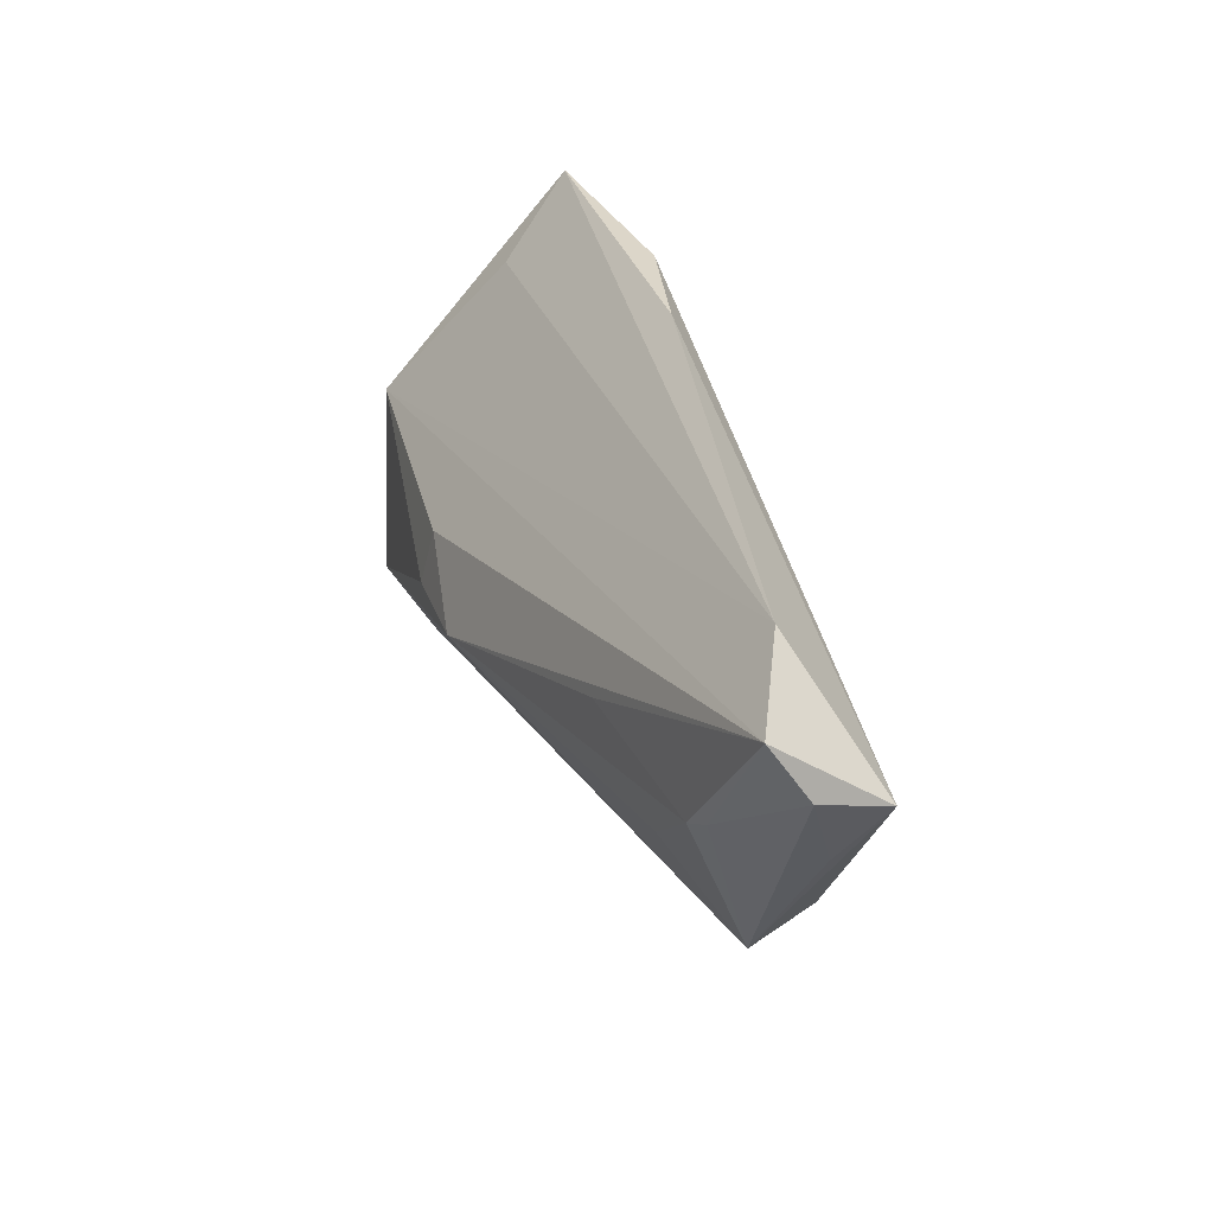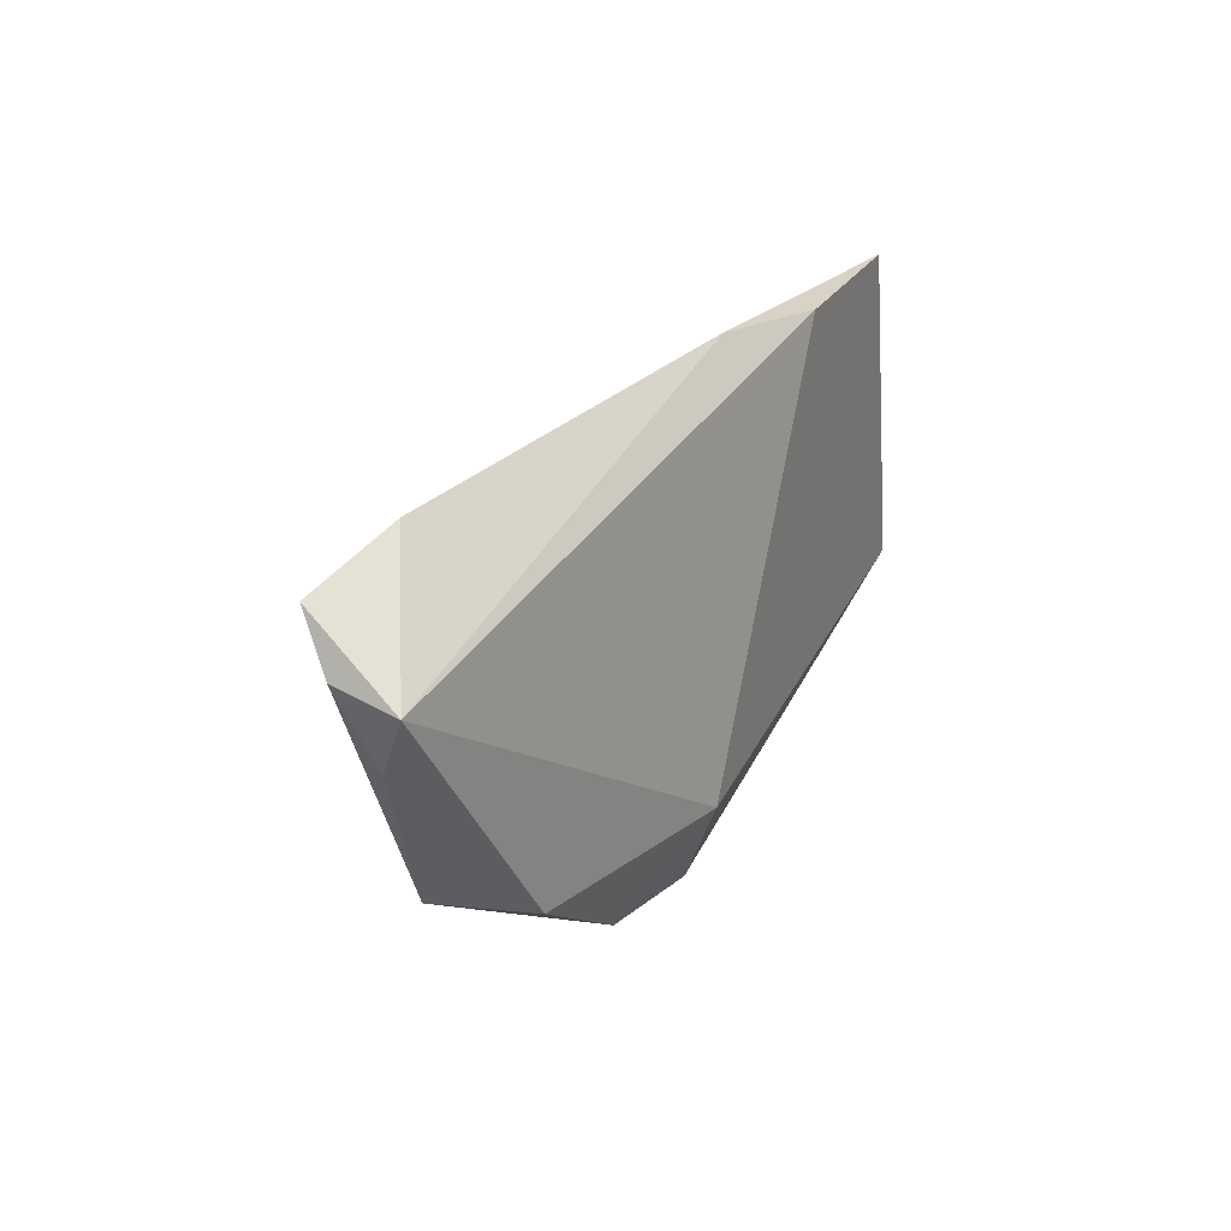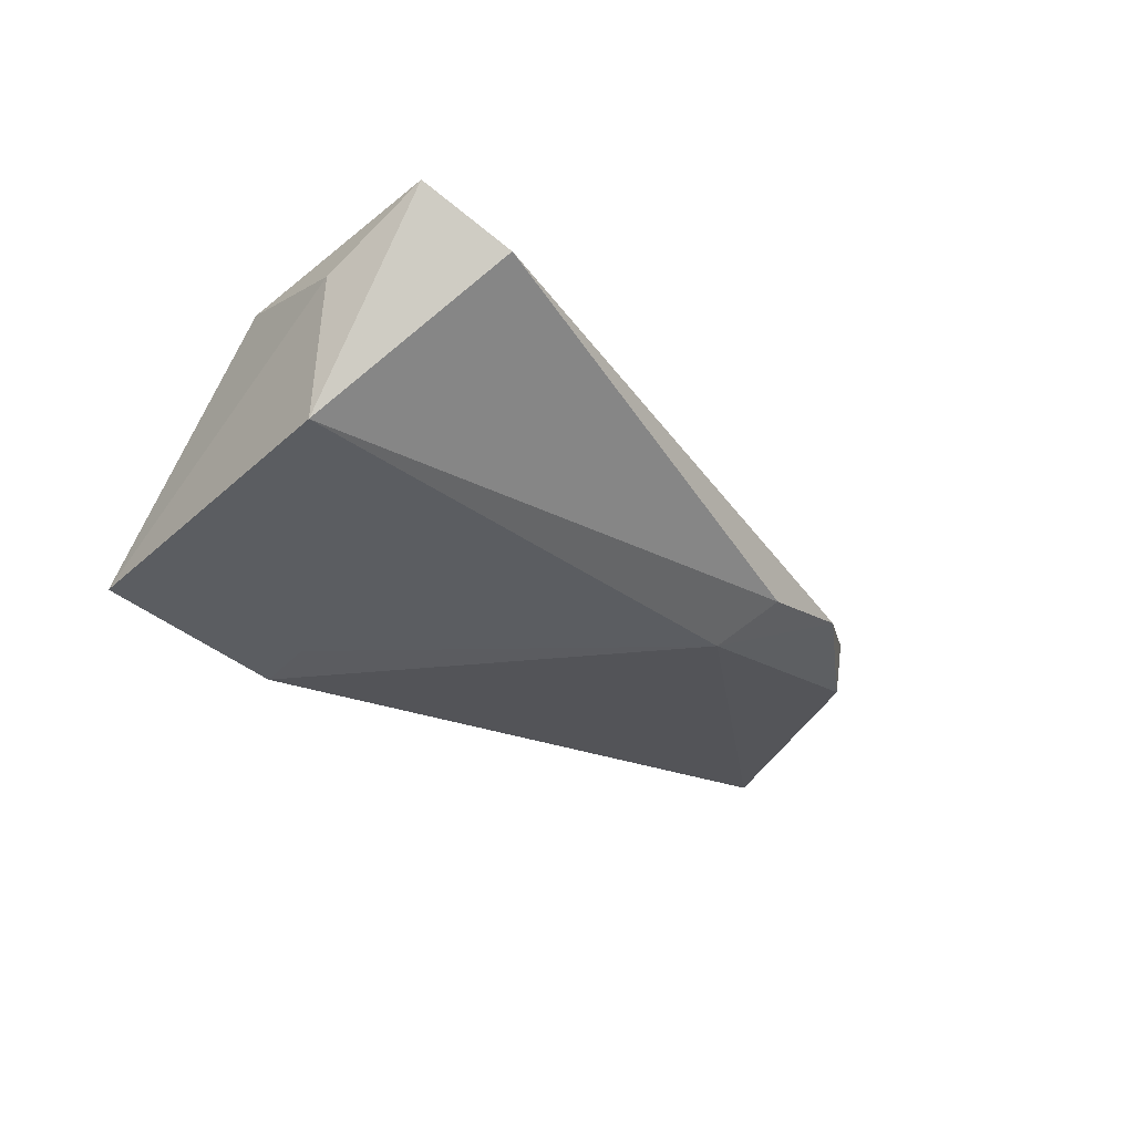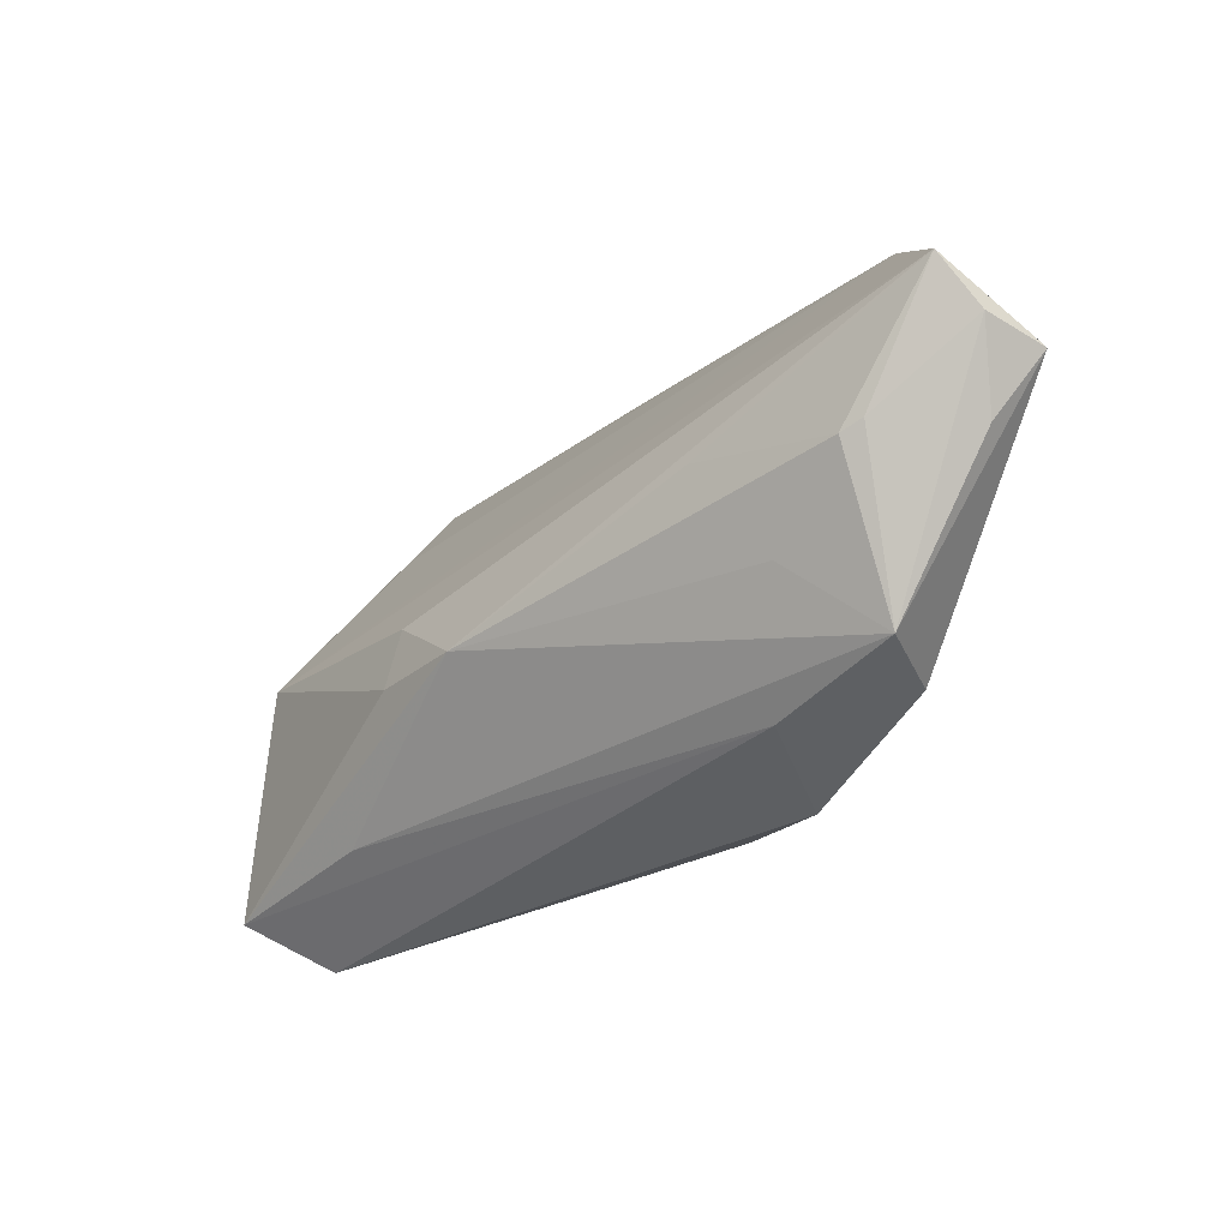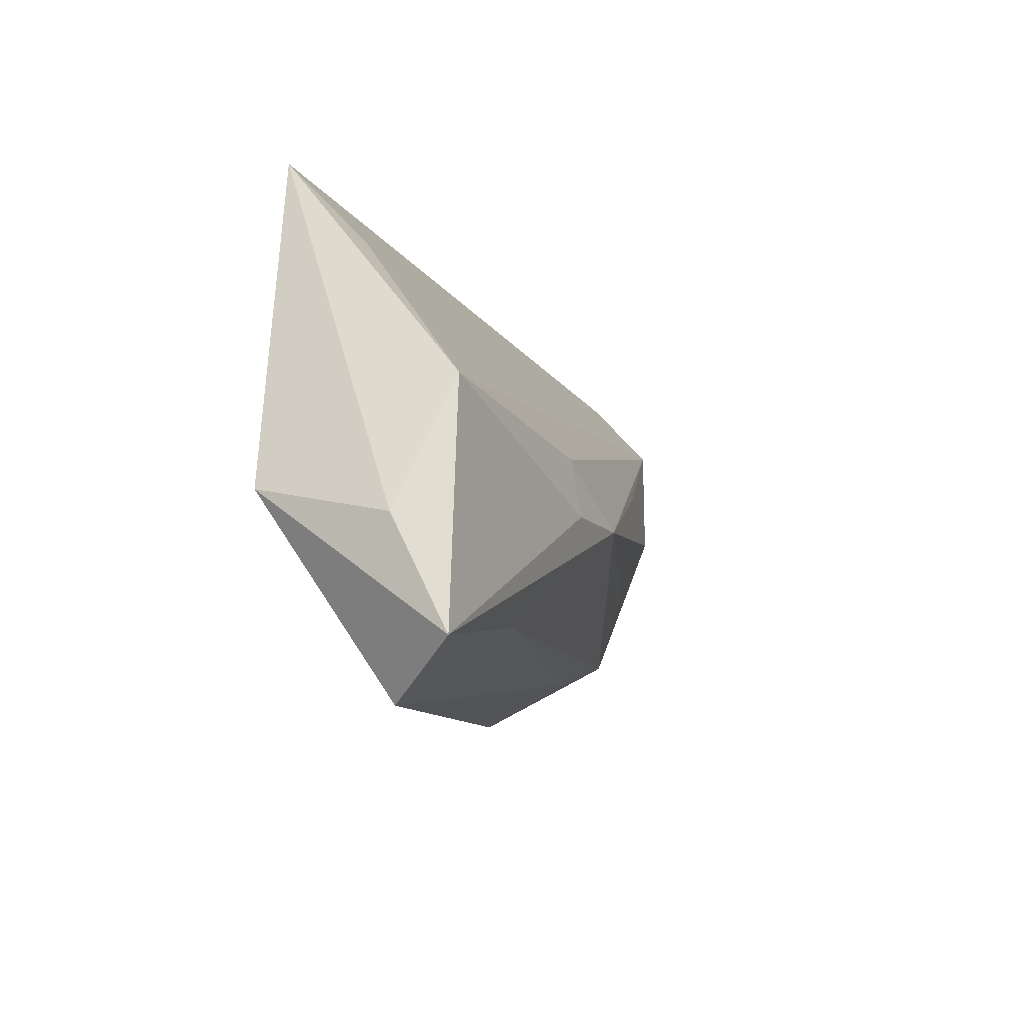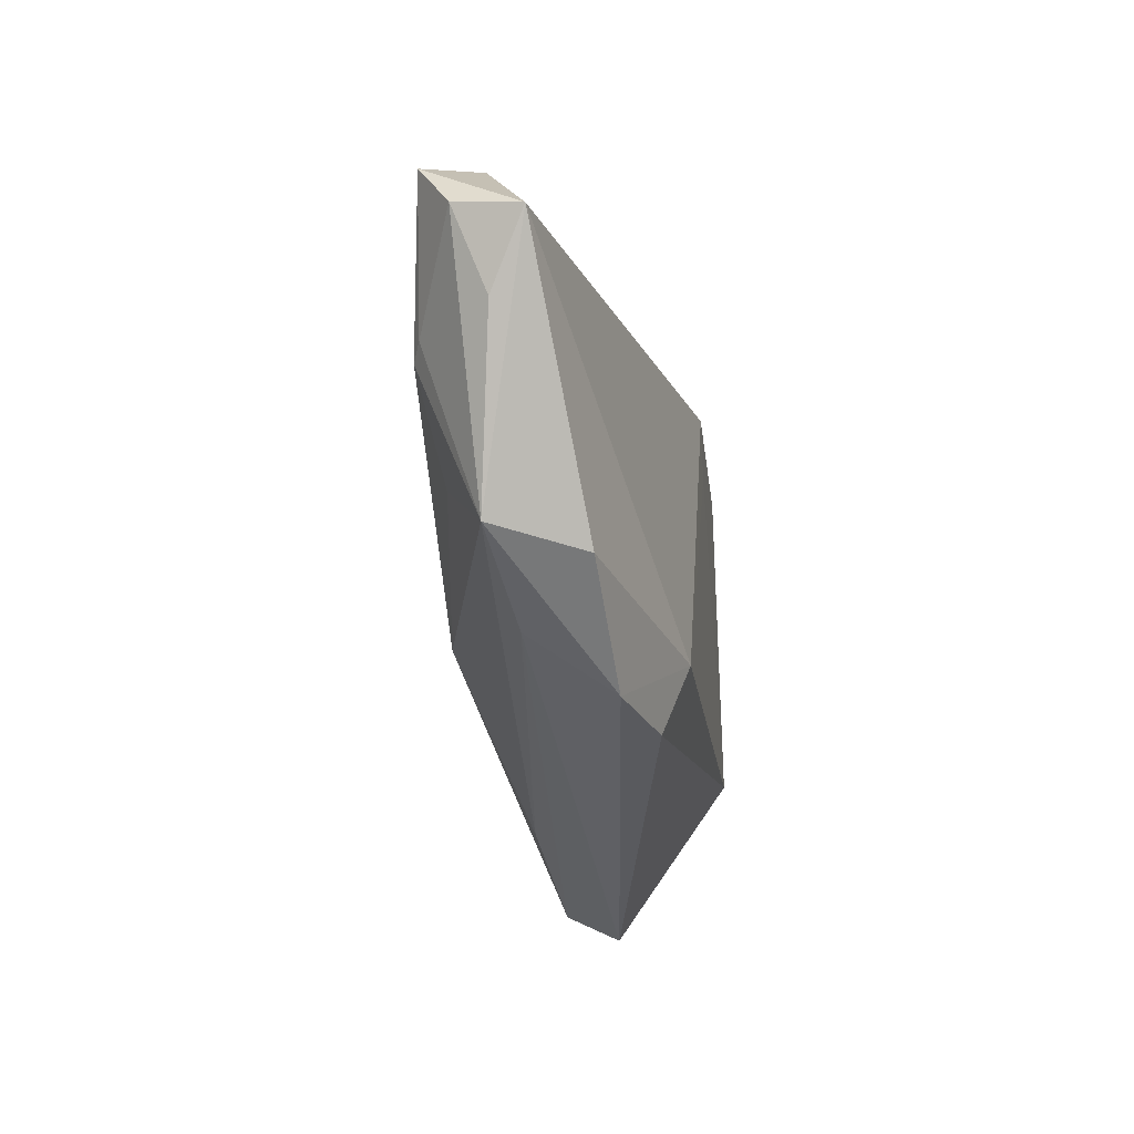
<metadata>
{"format":"obj","ext":"obj","renderer":"f3d","projection":"perspective","resolution":1024,"background":"white","views":[{"elev":33.1,"azim":65.7,"up":"+Y"},{"elev":21.7,"azim":111.7,"up":"+Y"},{"elev":-35.6,"azim":-51.7,"up":"+Z"},{"elev":-21.9,"azim":46.2,"up":"+Y"},{"elev":-12.7,"azim":-76.8,"up":"+Y"},{"elev":-26.0,"azim":96.9,"up":"+Y"}]}
</metadata>
<code>
v -0.02879 -0.02138 0.01087
v -0.01689 0.02444 -0.01354
v 0.01606 -0.02576 -0.009593
v -0.05212 -0.02578 0.009401
v 0.03263 -0.01962 0.004239
v 0.05301 0.005404 0.01248
v 0.05048 0.004168 0.01348
v 0.001411 0.03316 -0.008016
v 0.06608 0.01285 -0.0005858
v 0.04503 -0.01664 -0.005137
v -0.0166 -0.005942 0.01657
v -0.04105 0.03316 -0.01355
v 0.03955 -0.005507 0.01152
v -0.0522 -0.01227 0.002873
v 0.06186 0.004689 0.003694
v -0.04797 0.003903 0.009283
v -0.04921 -0.0083 -0.01355
v 0.05033 -0.01497 0.005941
v 0.0647 0.01459 0.007531
v -0.003413 -0.005223 0.01822
v -0.01545 0.001694 0.0151
v 0.03095 0.007037 0.01487
v -0.03892 0.02324 -0.004413
v -0.04378 -0.03193 0.001246
v 0.0289 -0.02608 -0.00618
v 0.0526 0.0268 0.005729
v -0.01474 0.03245 -0.01355
v 0.01523 -0.01695 -0.01305
v 0.06199 0.02102 0.01146
f 27 17 12
f 9 18 10
f 9 29 19
f 4 17 24
f 24 17 3
f 24 5 4
f 26 16 29
f 26 29 9
f 3 17 28
f 28 27 9
f 9 10 28
f 25 10 18
f 18 5 25
f 3 28 25
f 25 28 10
f 25 24 3
f 5 24 25
f 12 17 14
f 14 16 12
f 14 17 4
f 4 16 14
f 1 20 4
f 18 20 1
f 4 5 1
f 1 5 18
f 11 16 4
f 4 20 11
f 29 16 21
f 21 20 29
f 16 11 21
f 21 11 20
f 15 18 9
f 9 19 15
f 15 19 18
f 8 27 12
f 12 26 8
f 9 27 8
f 8 26 9
f 12 16 23
f 23 26 12
f 16 26 23
f 17 27 2
f 2 28 17
f 27 28 2
f 13 20 18
f 18 7 13
f 13 7 20
f 29 20 22
f 22 7 29
f 20 7 22
f 18 19 6
f 6 7 18
f 6 19 29
f 29 7 6

</code>
